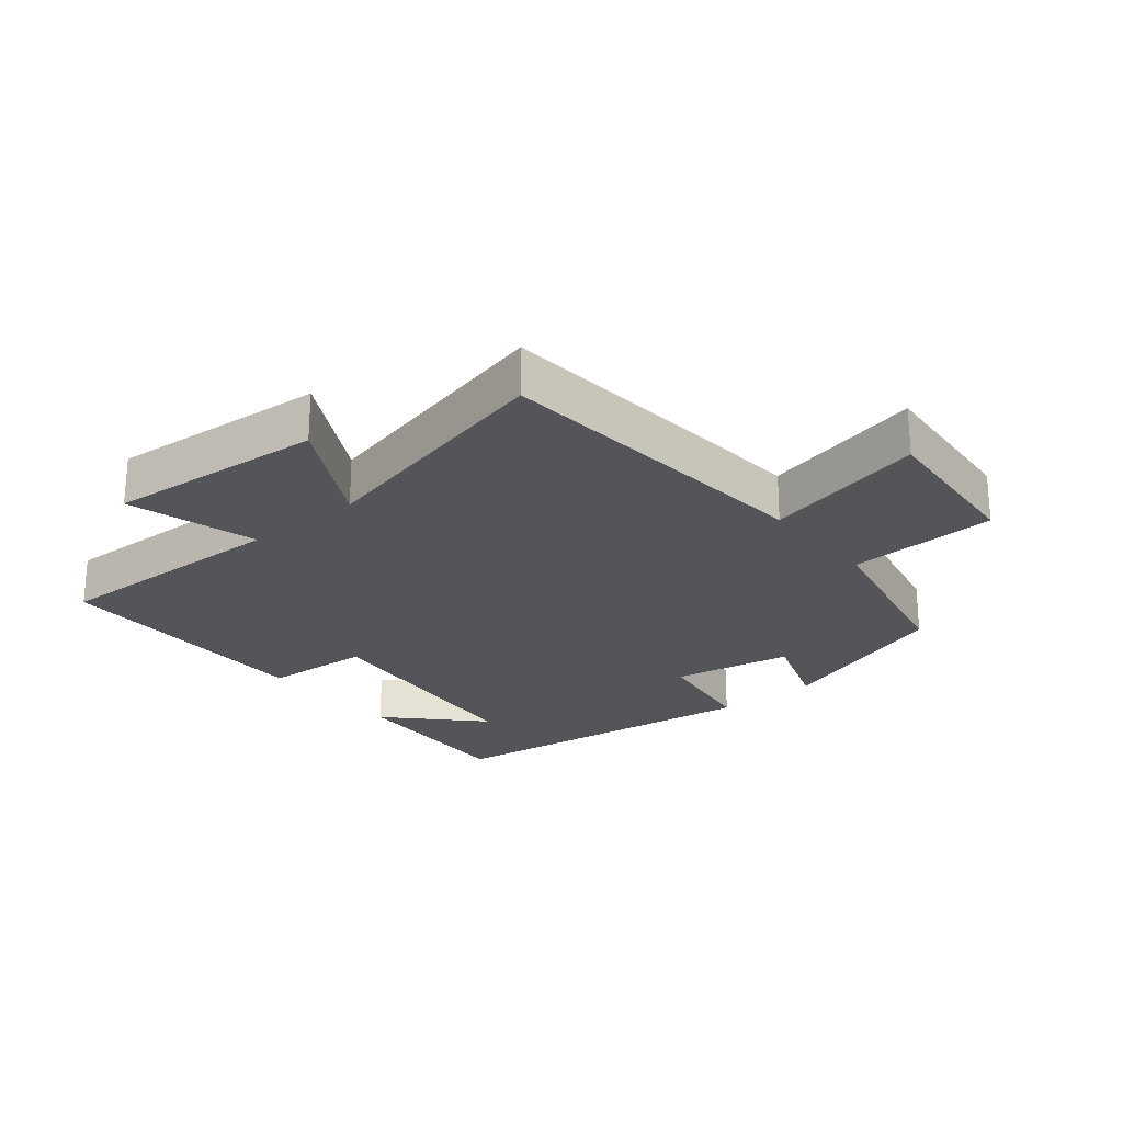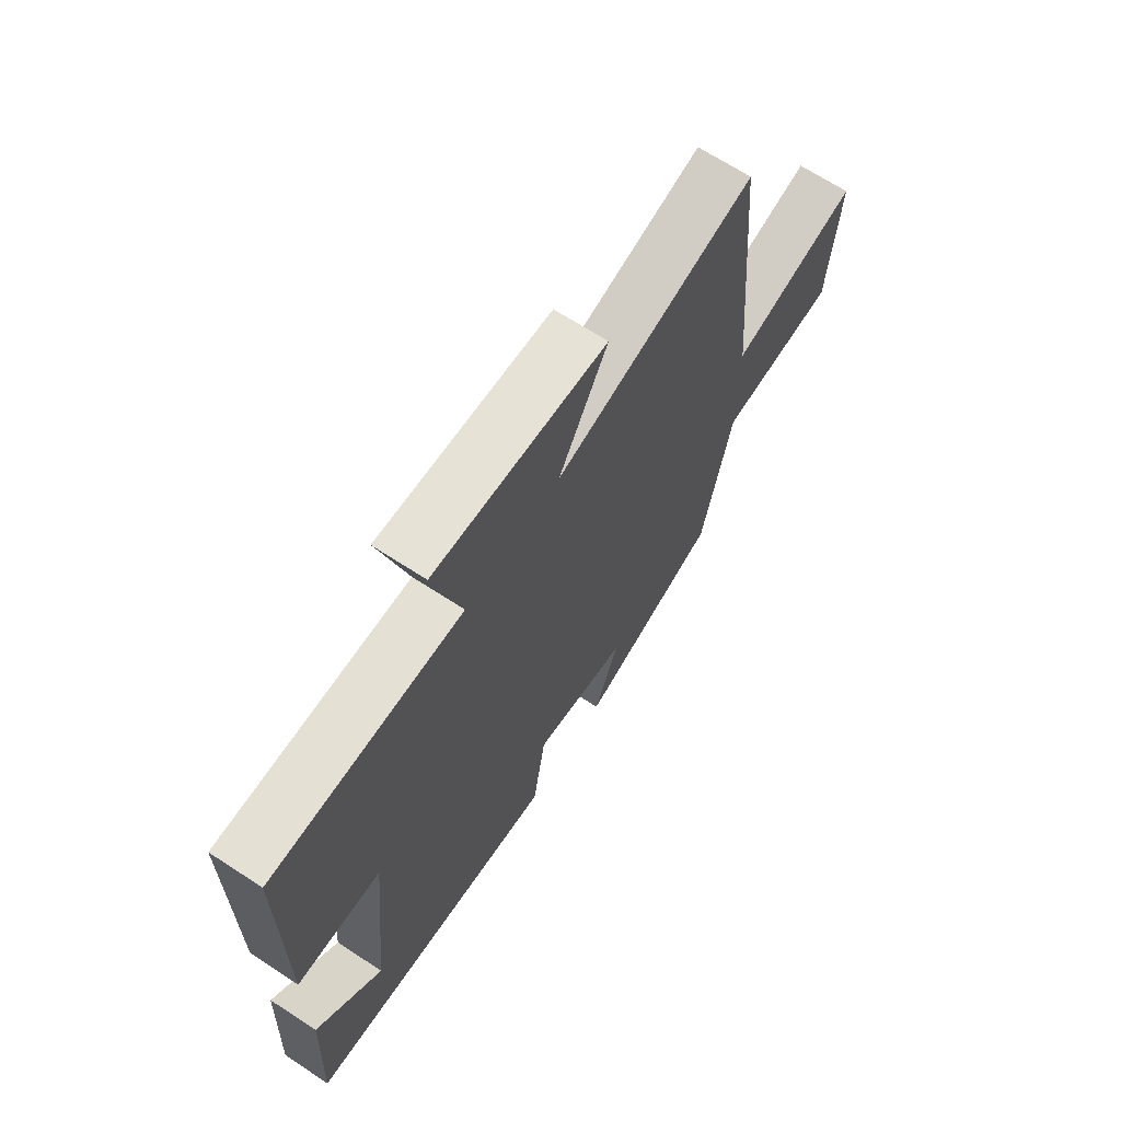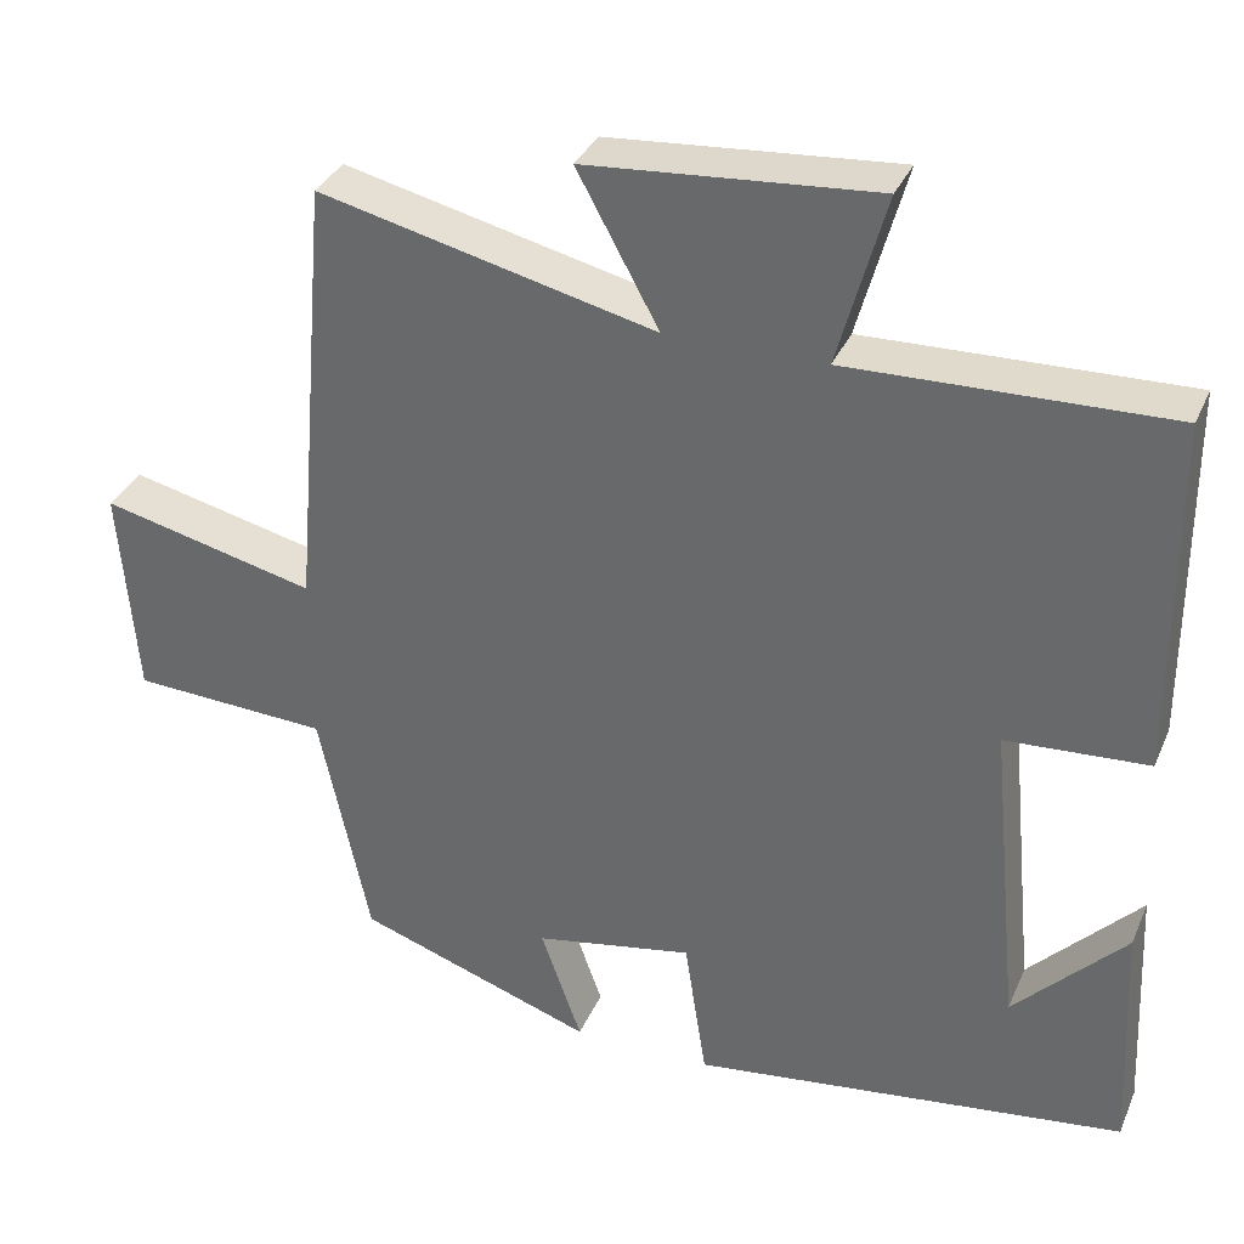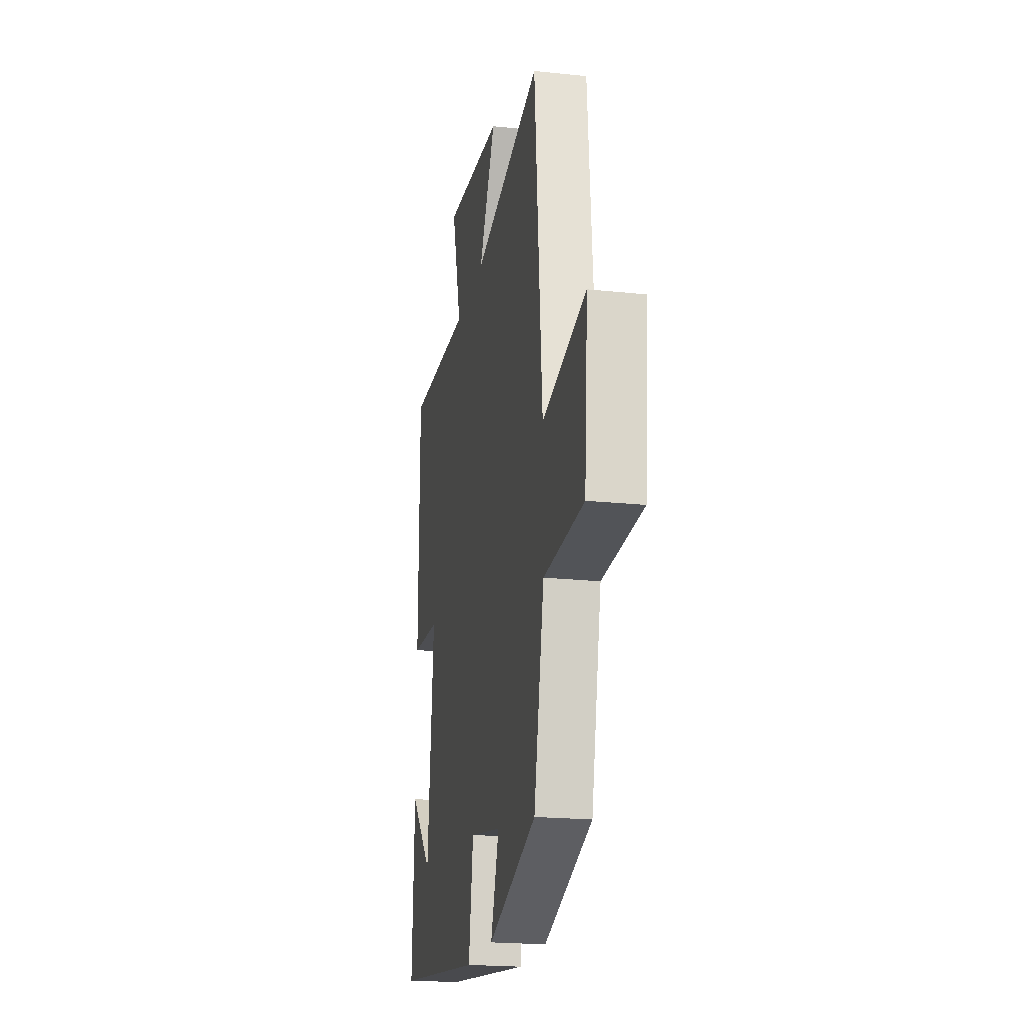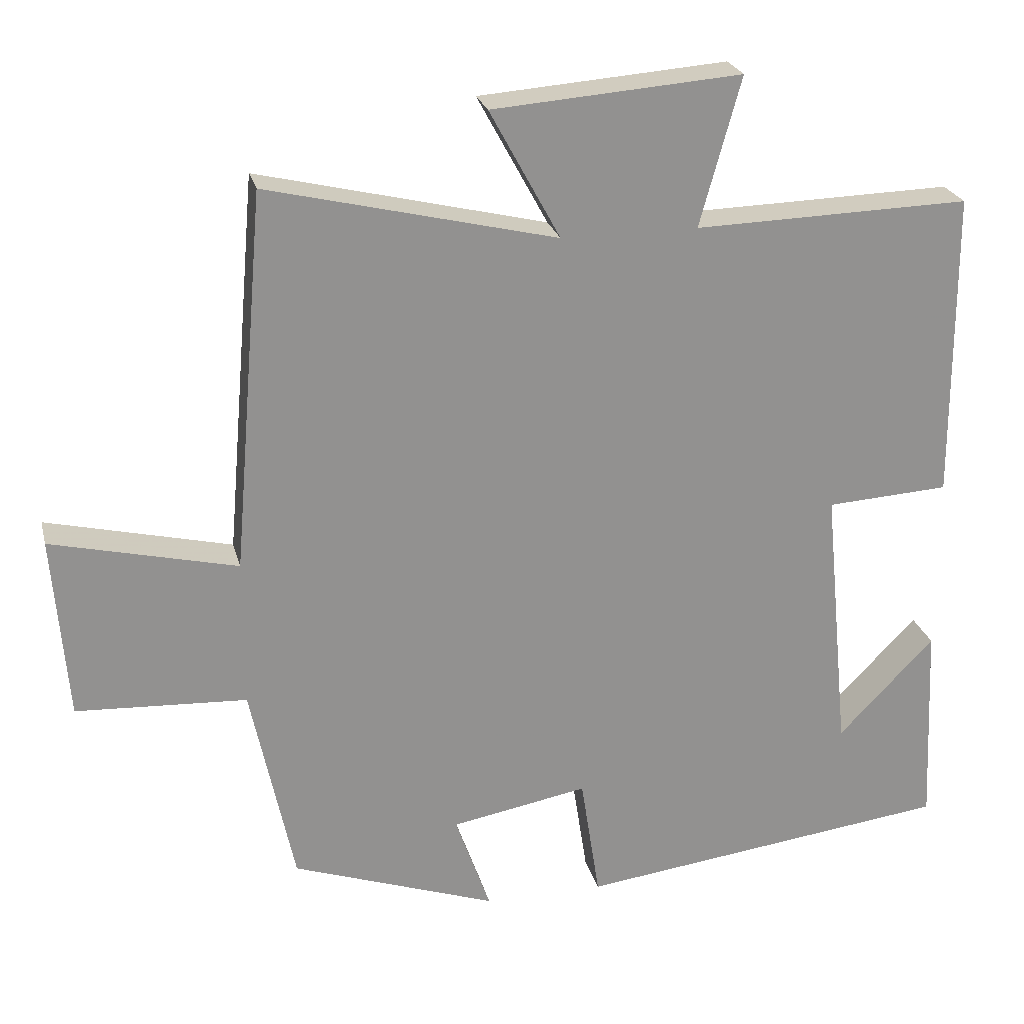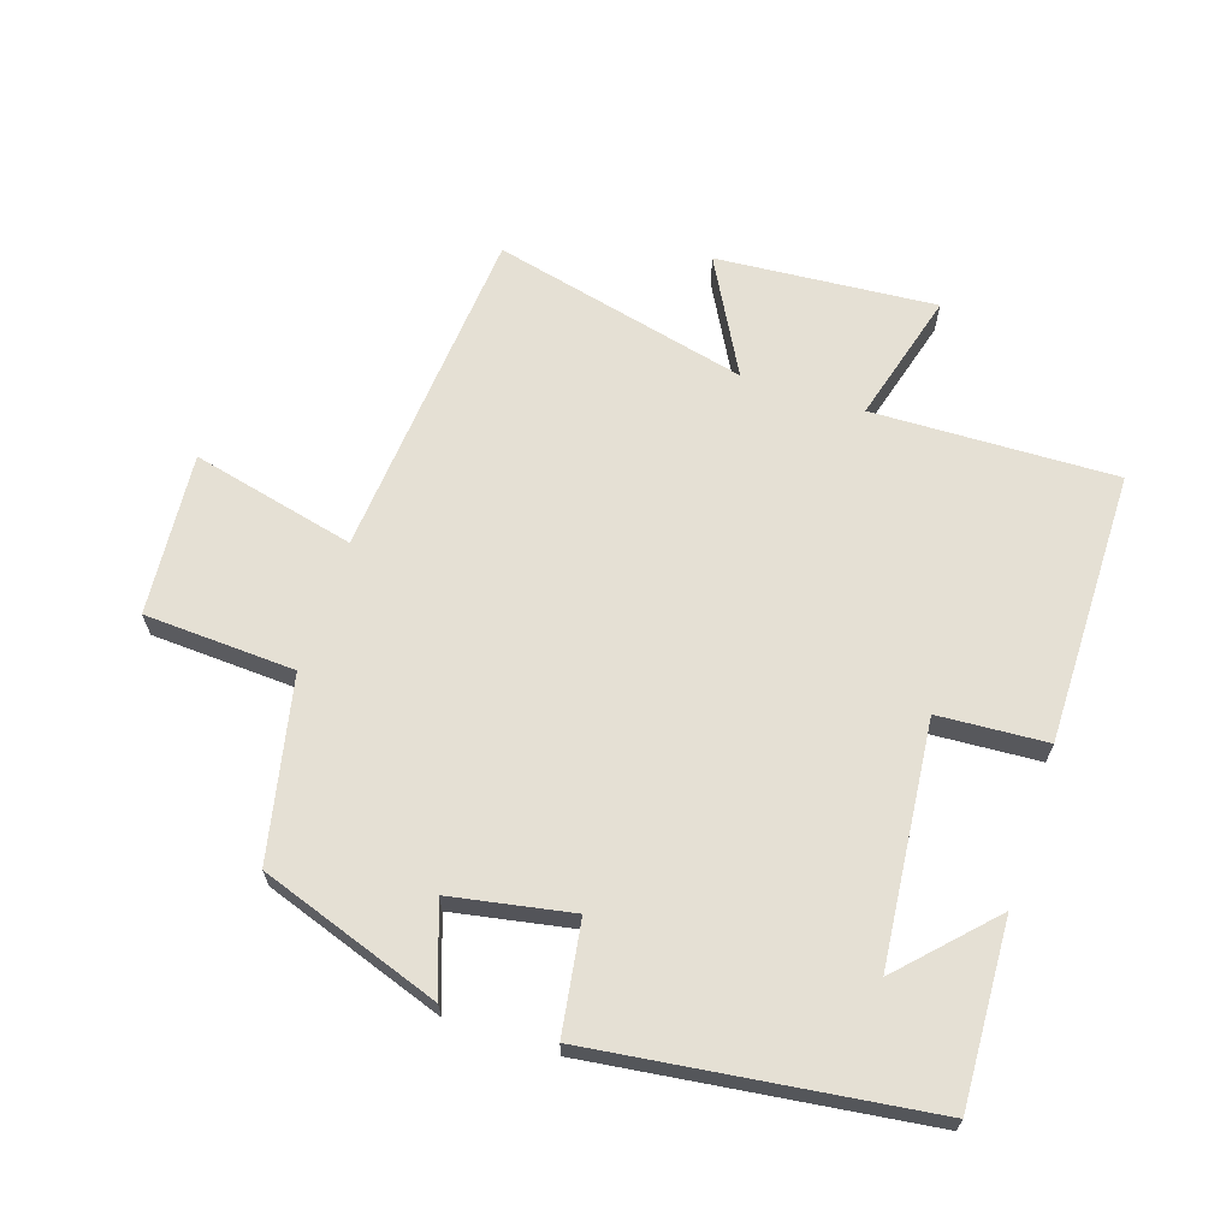
<metadata>
{"format":"obj","ext":"obj","renderer":"f3d","projection":"perspective","resolution":1024,"background":"white","views":[{"elev":-24.1,"azim":39.3,"up":"+Y"},{"elev":67.6,"azim":-56.8,"up":"+Z"},{"elev":34.1,"azim":-158.8,"up":"+Z"},{"elev":-20.5,"azim":79.1,"up":"+Z"},{"elev":24.1,"azim":166.5,"up":"+Z"},{"elev":65.8,"azim":-161.9,"up":"+Y"}]}
</metadata>
<code>
v -0.498 0.07 0.51
v -0.123 0.07 0.5
v -0.179 0.07 0.702
v 0.159 0.07 0.676
v 0.063 0.07 0.5
v 0.456 0.07 0.594
v 0.5 0.07 0.077
v 0.752 0.07 0.137
v 0.732 0.07 -0.113
v 0.5 0.07 -0.125
v 0.441 0.07 -0.403
v 0.162 0.07 -0.5
v 0.21 0.07 -0.364
v 0.024 0.07 -0.33
v -0.002 0.07 -0.5
v -0.513 0.07 -0.435
v -0.5 0.07 -0.154
v -0.369 0.07 -0.29
v -0.333 0.07 0.08
v -0.5 0.07 0.09
v -0.498 0 0.51
v -0.123 0 0.5
v -0.179 0 0.702
v 0.159 0 0.676
v 0.063 0 0.5
v 0.456 0 0.594
v 0.5 0 0.077
v 0.752 0 0.137
v 0.732 0 -0.113
v 0.5 0 -0.125
v 0.441 0 -0.403
v 0.162 0 -0.5
v 0.21 0 -0.364
v 0.024 0 -0.33
v -0.002 0 -0.5
v -0.513 0 -0.435
v -0.5 0 -0.154
v -0.369 0 -0.29
v -0.333 0 0.08
v -0.5 0 0.09
f 19 20 1 2
f 18 19 2
f 16 17 18
f 14 15 16 18
f 14 18 2
f 13 14 2
f 10 11 12 13
f 10 13 2 3
f 7 8 9 10
f 5 6 7 10
f 5 10 3
f 3 4 5
f 22 21 40 39
f 22 39 38
f 38 37 36
f 38 36 35 34
f 22 38 34
f 22 34 33
f 33 32 31 30
f 23 22 33 30
f 30 29 28 27
f 30 27 26 25
f 23 30 25
f 25 24 23
f 1 21 22 2
f 2 22 23 3
f 3 23 24 4
f 4 24 25 5
f 5 25 26 6
f 6 26 27 7
f 7 27 28 8
f 8 28 29 9
f 9 29 30 10
f 10 30 31 11
f 11 31 32 12
f 12 32 33 13
f 13 33 34 14
f 14 34 35 15
f 15 35 36 16
f 16 36 37 17
f 17 37 38 18
f 18 38 39 19
f 19 39 40 20
f 20 40 21 1

</code>
